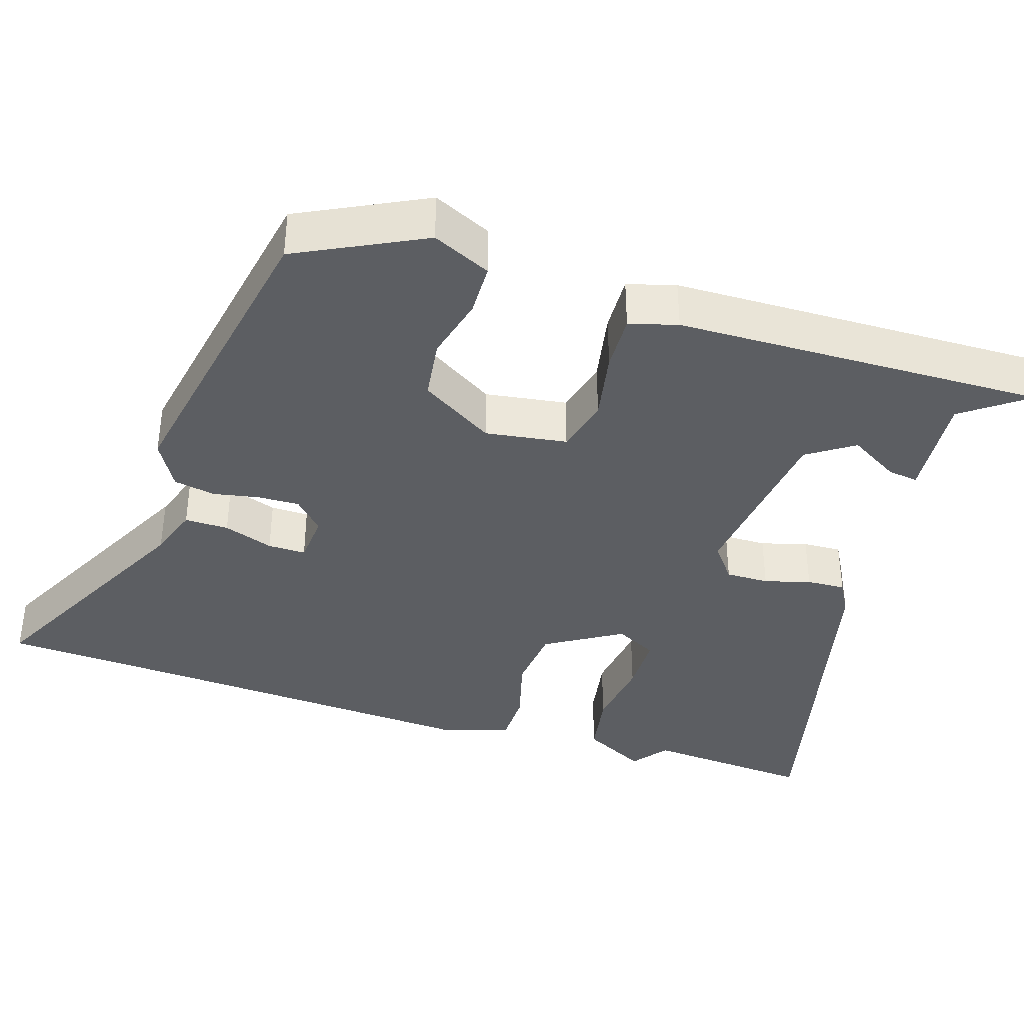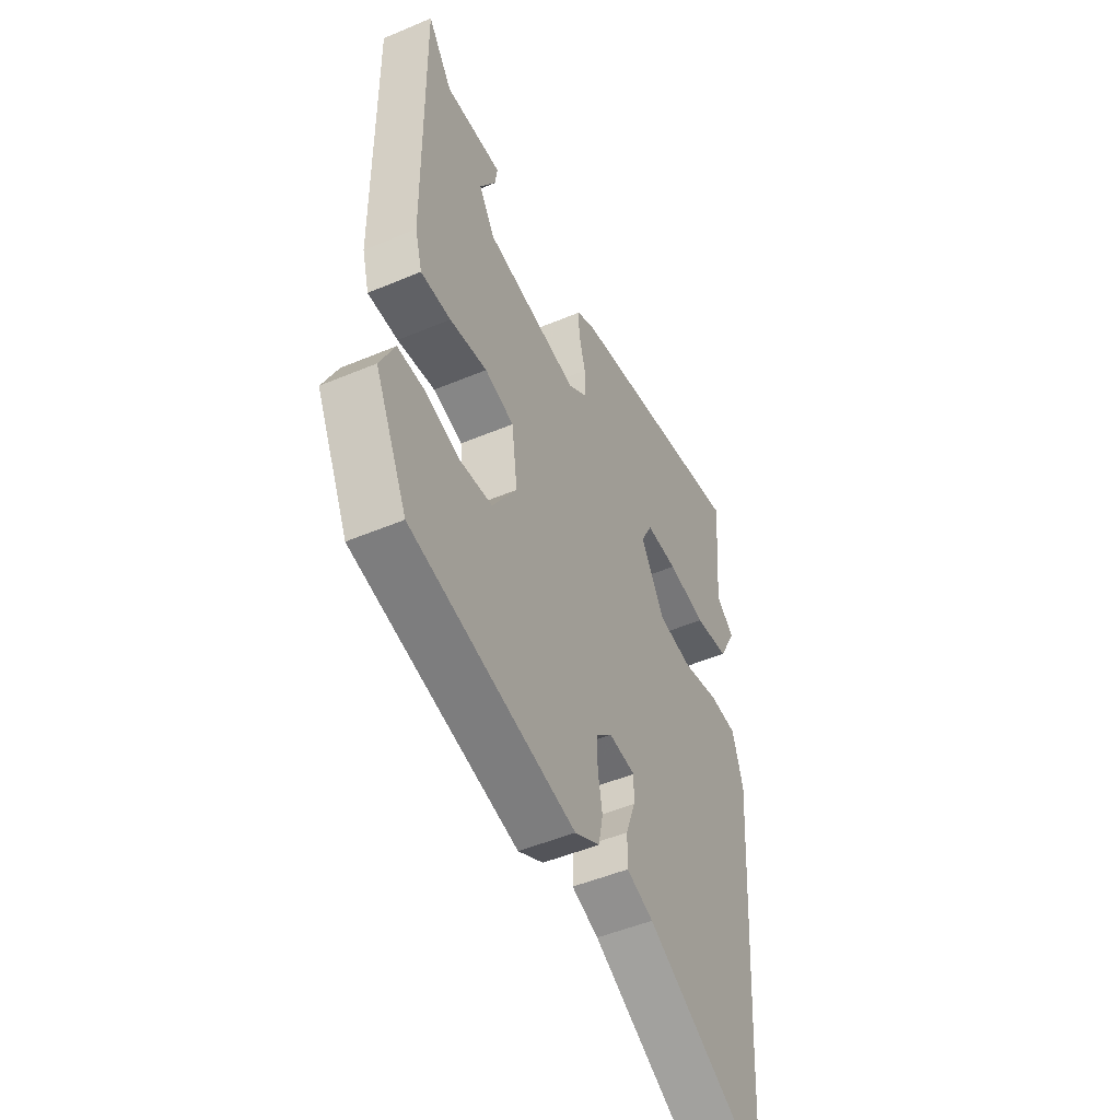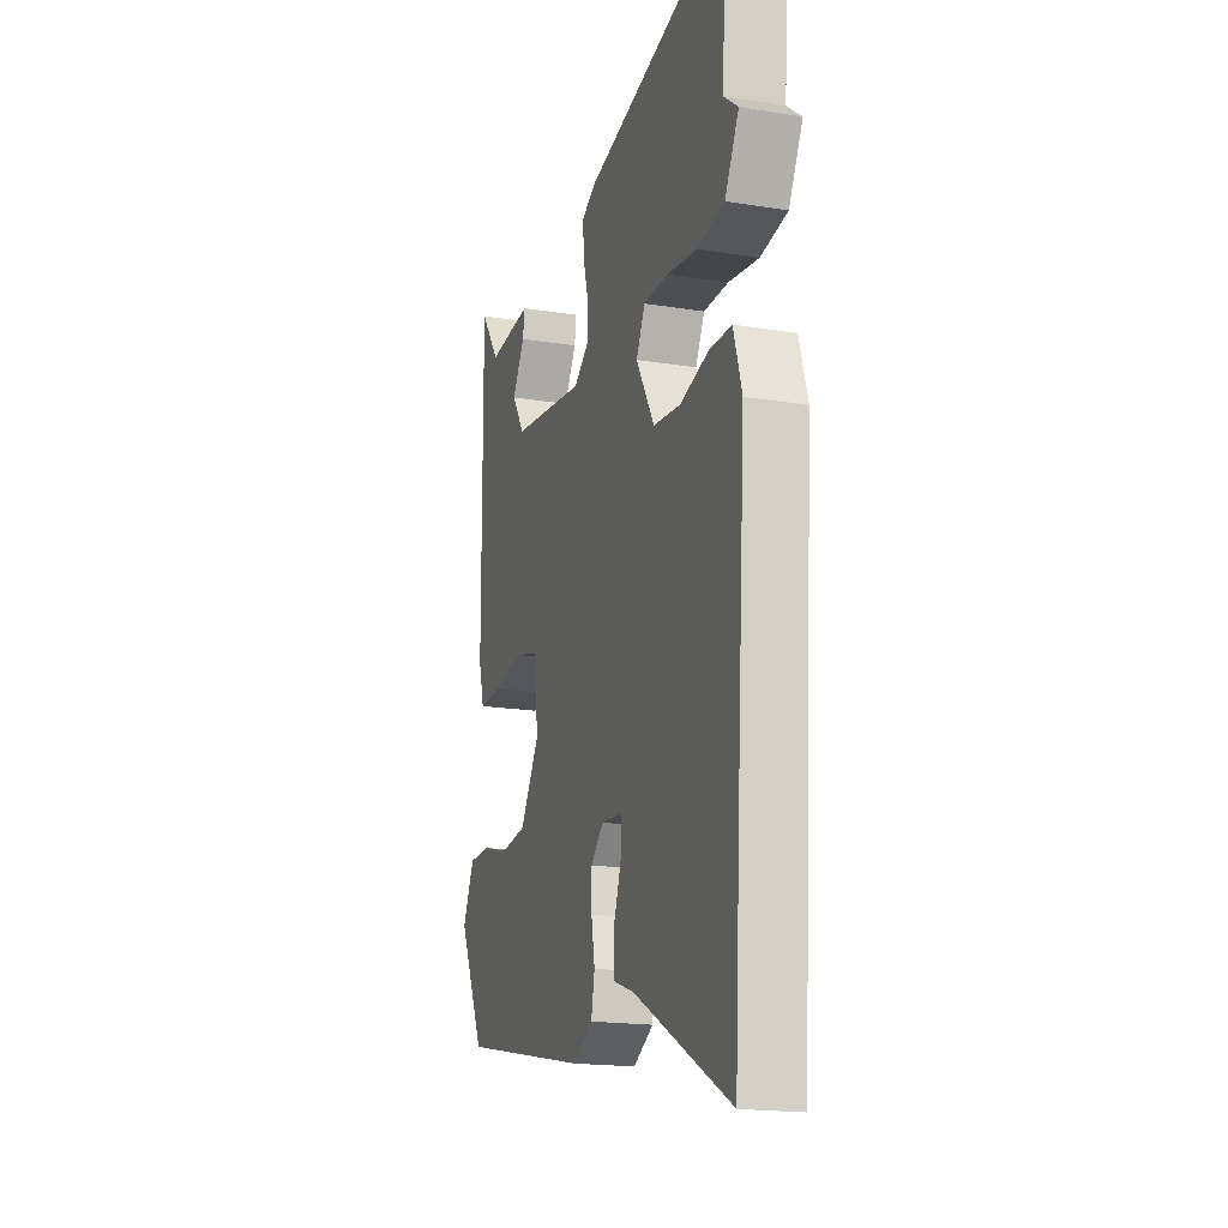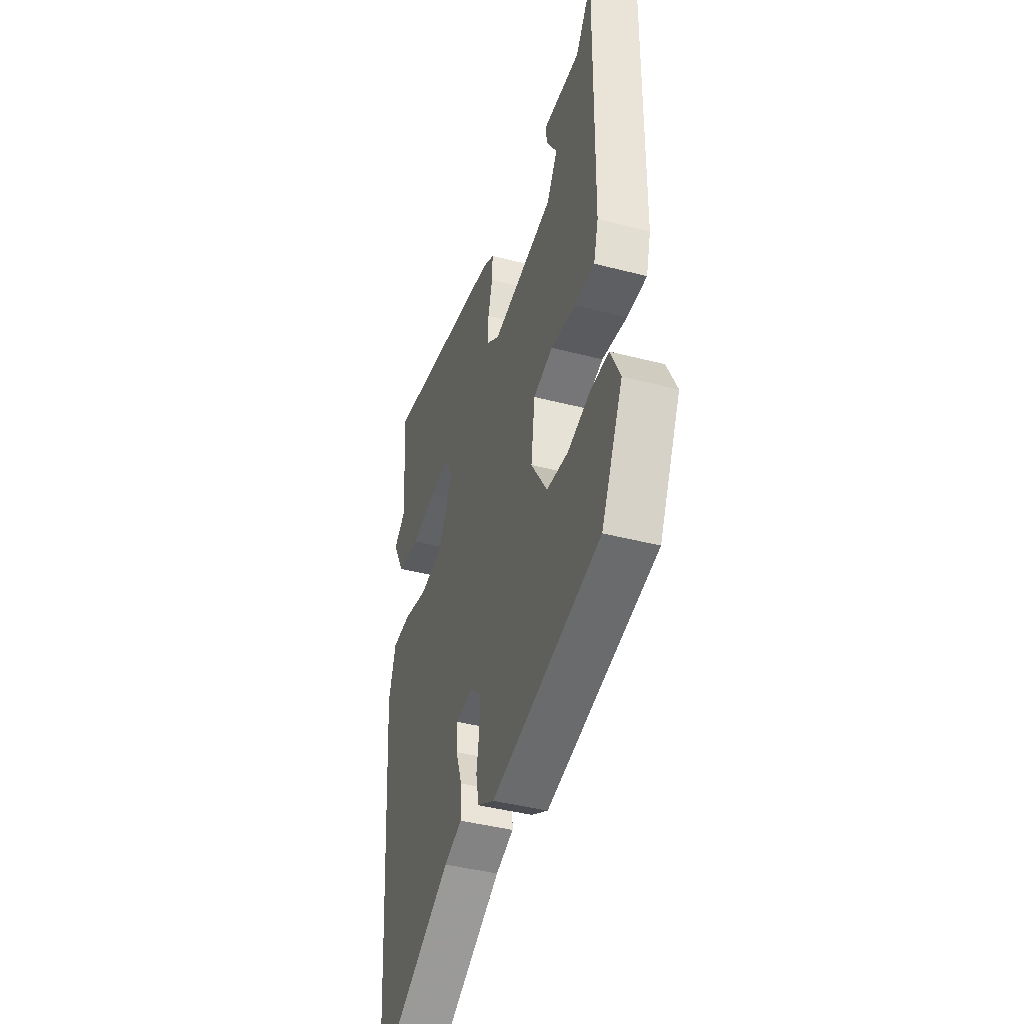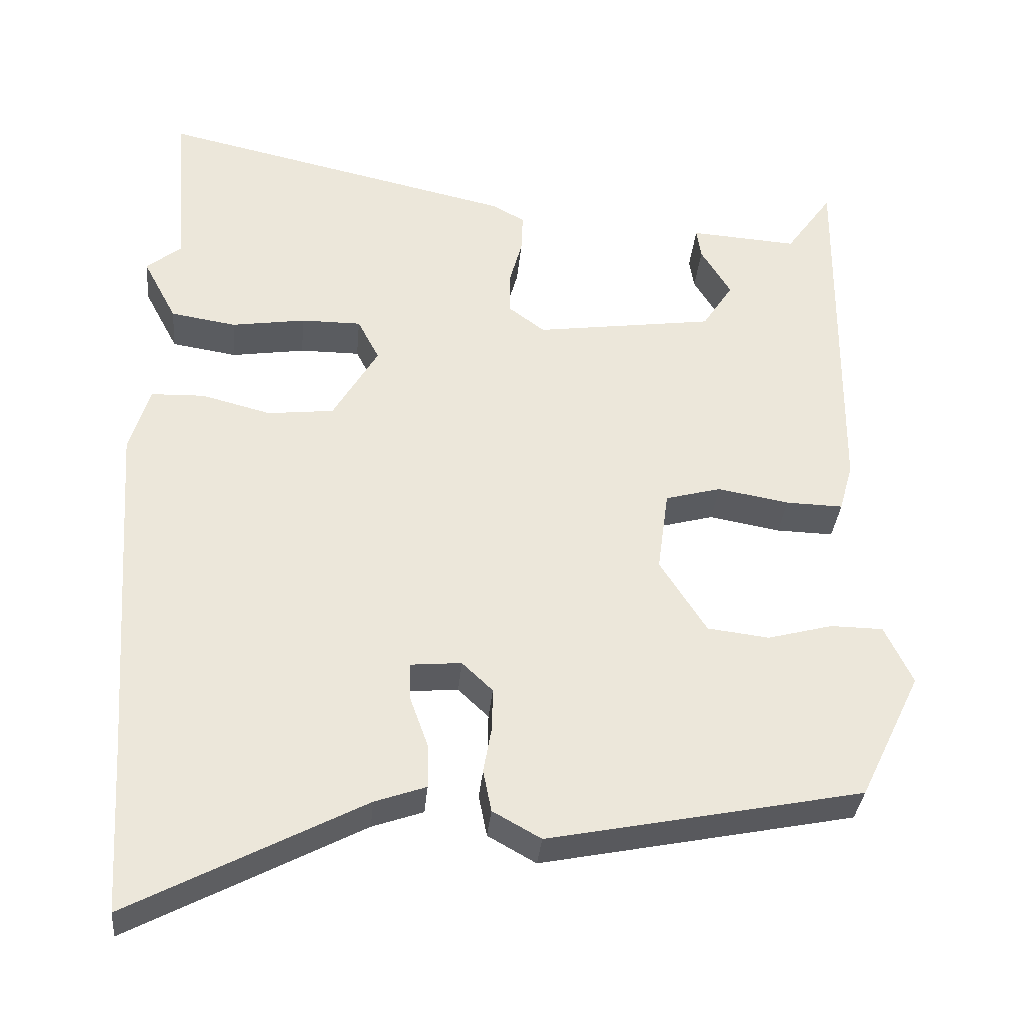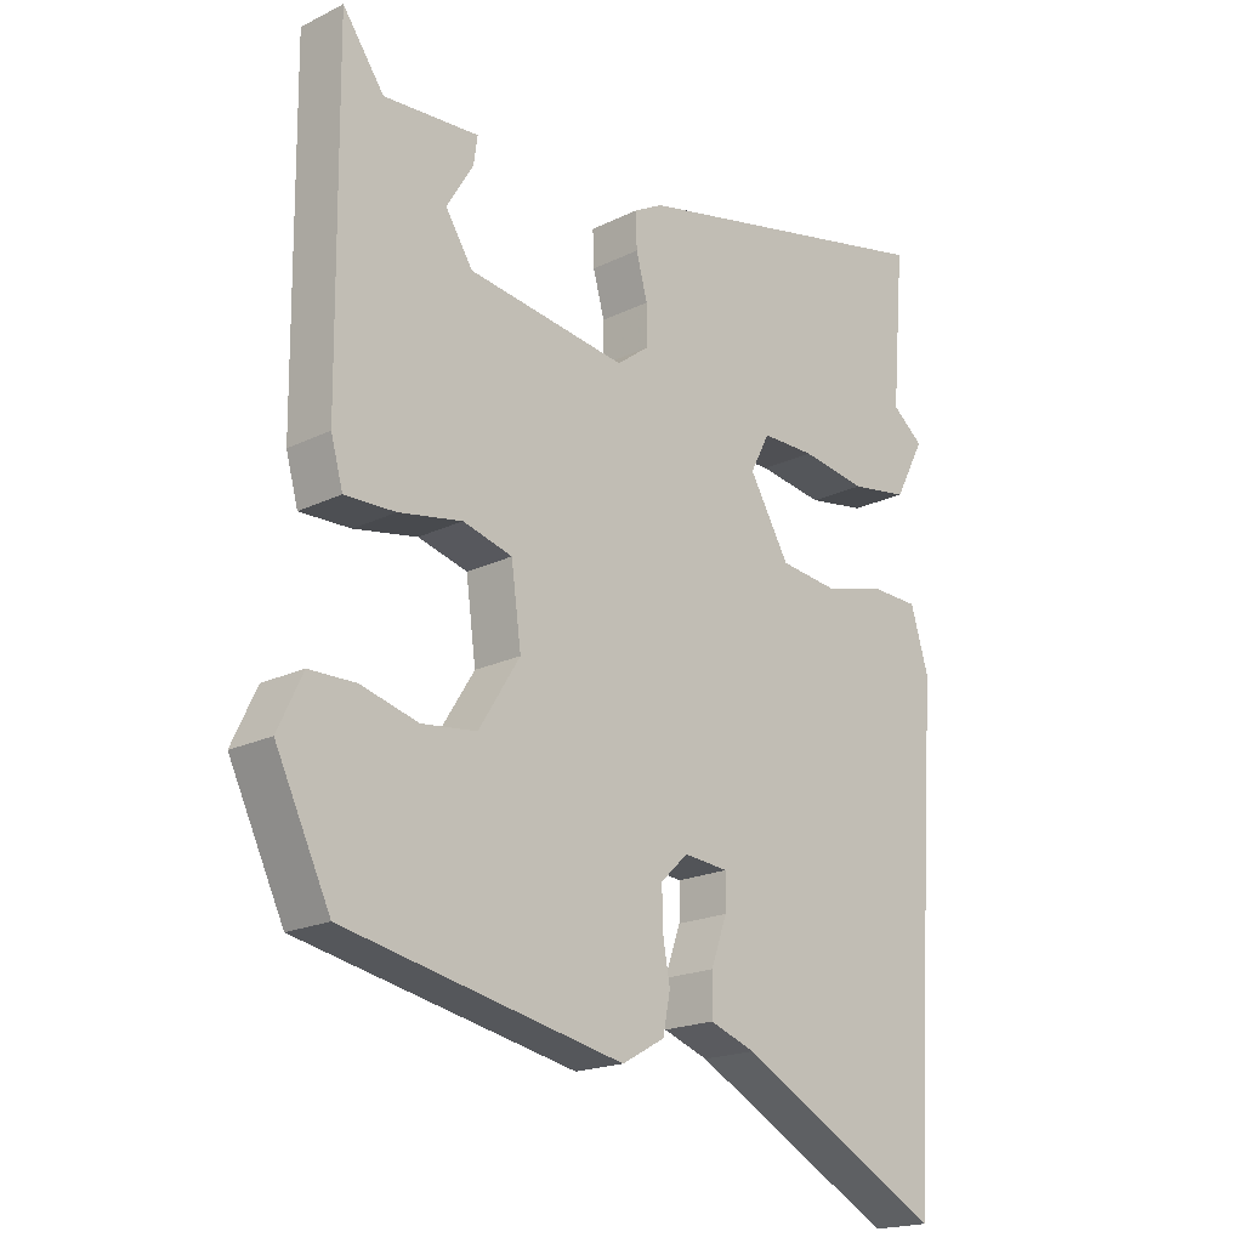
<metadata>
{"format":"obj","ext":"obj","renderer":"f3d","projection":"perspective","resolution":1024,"background":"white","views":[{"elev":-38.1,"azim":-107.0,"up":"+Y"},{"elev":-49.4,"azim":-65.0,"up":"+Z"},{"elev":-18.2,"azim":72.5,"up":"+Z"},{"elev":-42.1,"azim":-107.3,"up":"+Z"},{"elev":-34.2,"azim":174.8,"up":"+Z"},{"elev":-19.1,"azim":-47.1,"up":"+Z"}]}
</metadata>
<code>
v -0.477 0.07 0.546
v -0.415 0.07 0.459
v -0.272 0.07 0.469
v -0.278 0.07 0.428
v -0.318 0.07 0.362
v -0.277 0.07 0.299
v -0.039 0.07 0.266
v 0.009 0.07 0.302
v 0.009 0.07 0.36
v -0.008 0.07 0.422
v -0.01 0.07 0.474
v 0.034 0.07 0.498
v 0.509 0.07 0.605
v 0.49 0.07 0.379
v 0.537 0.07 0.342
v 0.492 0.07 0.257
v 0.405 0.07 0.243
v 0.307 0.07 0.258
v 0.227 0.07 0.258
v 0.198 0.07 0.202
v 0.258 0.07 0.1
v 0.346 0.07 0.09
v 0.438 0.07 0.114
v 0.509 0.07 0.112
v 0.536 0.07 0.023
v 0.504 0.07 -0.44
v 0.49 0.07 -0.668
v 0.181 0.07 -0.505
v 0.113 0.07 -0.481
v 0.114 0.07 -0.422
v 0.138 0.07 -0.355
v 0.139 0.07 -0.304
v 0.072 0.07 -0.298
v 0.031 0.07 -0.337
v 0.032 0.07 -0.393
v 0.043 0.07 -0.455
v 0.032 0.07 -0.511
v -0.032 0.07 -0.547
v -0.449 0.07 -0.463
v -0.531 0.07 -0.293
v -0.494 0.07 -0.215
v -0.424 0.07 -0.214
v -0.338 0.07 -0.237
v -0.256 0.07 -0.227
v -0.194 0.07 -0.129
v -0.209 0.07 -0.019
v -0.283 0.07 0.001
v -0.378 0.07 -0.016
v -0.454 0.07 -0.018
v -0.472 0.07 0.047
v -0.477 0 0.546
v -0.415 0 0.459
v -0.272 0 0.469
v -0.278 0 0.428
v -0.318 0 0.362
v -0.277 0 0.299
v -0.039 0 0.266
v 0.009 0 0.302
v 0.009 0 0.36
v -0.008 0 0.422
v -0.01 0 0.474
v 0.034 0 0.498
v 0.509 0 0.605
v 0.49 0 0.379
v 0.537 0 0.342
v 0.492 0 0.257
v 0.405 0 0.243
v 0.307 0 0.258
v 0.227 0 0.258
v 0.198 0 0.202
v 0.258 0 0.1
v 0.346 0 0.09
v 0.438 0 0.114
v 0.509 0 0.112
v 0.536 0 0.023
v 0.504 0 -0.44
v 0.49 0 -0.668
v 0.181 0 -0.505
v 0.113 0 -0.481
v 0.114 0 -0.422
v 0.138 0 -0.355
v 0.139 0 -0.304
v 0.072 0 -0.298
v 0.031 0 -0.337
v 0.032 0 -0.393
v 0.043 0 -0.455
v 0.032 0 -0.511
v -0.032 0 -0.547
v -0.449 0 -0.463
v -0.531 0 -0.293
v -0.494 0 -0.215
v -0.424 0 -0.214
v -0.338 0 -0.237
v -0.256 0 -0.227
v -0.194 0 -0.129
v -0.209 0 -0.019
v -0.283 0 0.001
v -0.378 0 -0.016
v -0.454 0 -0.018
v -0.472 0 0.047
f 47 48 49 50
f 47 50 1 2
f 46 47 2
f 40 41 42 43
f 40 43 44
f 39 40 44
f 38 39 44
f 35 36 37 38
f 34 35 38 44
f 33 34 44 45
f 28 29 30 31
f 26 27 28 31
f 26 31 32
f 25 26 32
f 22 23 24 25
f 21 22 25 32
f 20 21 32 33
f 15 16 17 18
f 14 15 18 19
f 13 14 19
f 12 13 19
f 9 10 11 12
f 8 9 12 19
f 7 8 19 20
f 2 3 4 5
f 46 2 5 6
f 20 33 45 46
f 6 7 20 46
f 100 99 98 97
f 52 51 100 97
f 52 97 96
f 93 92 91 90
f 94 93 90
f 94 90 89
f 94 89 88
f 88 87 86 85
f 94 88 85 84
f 95 94 84 83
f 81 80 79 78
f 81 78 77 76
f 82 81 76
f 82 76 75
f 75 74 73 72
f 82 75 72 71
f 83 82 71 70
f 68 67 66 65
f 69 68 65 64
f 69 64 63
f 69 63 62
f 62 61 60 59
f 69 62 59 58
f 70 69 58 57
f 55 54 53 52
f 56 55 52 96
f 96 95 83 70
f 96 70 57 56
f 1 51 52 2
f 2 52 53 3
f 3 53 54 4
f 4 54 55 5
f 5 55 56 6
f 6 56 57 7
f 7 57 58 8
f 8 58 59 9
f 9 59 60 10
f 10 60 61 11
f 11 61 62 12
f 12 62 63 13
f 13 63 64 14
f 14 64 65 15
f 15 65 66 16
f 16 66 67 17
f 17 67 68 18
f 18 68 69 19
f 19 69 70 20
f 20 70 71 21
f 21 71 72 22
f 22 72 73 23
f 23 73 74 24
f 24 74 75 25
f 25 75 76 26
f 26 76 77 27
f 27 77 78 28
f 28 78 79 29
f 29 79 80 30
f 30 80 81 31
f 31 81 82 32
f 32 82 83 33
f 33 83 84 34
f 34 84 85 35
f 35 85 86 36
f 36 86 87 37
f 37 87 88 38
f 38 88 89 39
f 39 89 90 40
f 40 90 91 41
f 41 91 92 42
f 42 92 93 43
f 43 93 94 44
f 44 94 95 45
f 45 95 96 46
f 46 96 97 47
f 47 97 98 48
f 48 98 99 49
f 49 99 100 50
f 50 100 51 1

</code>
